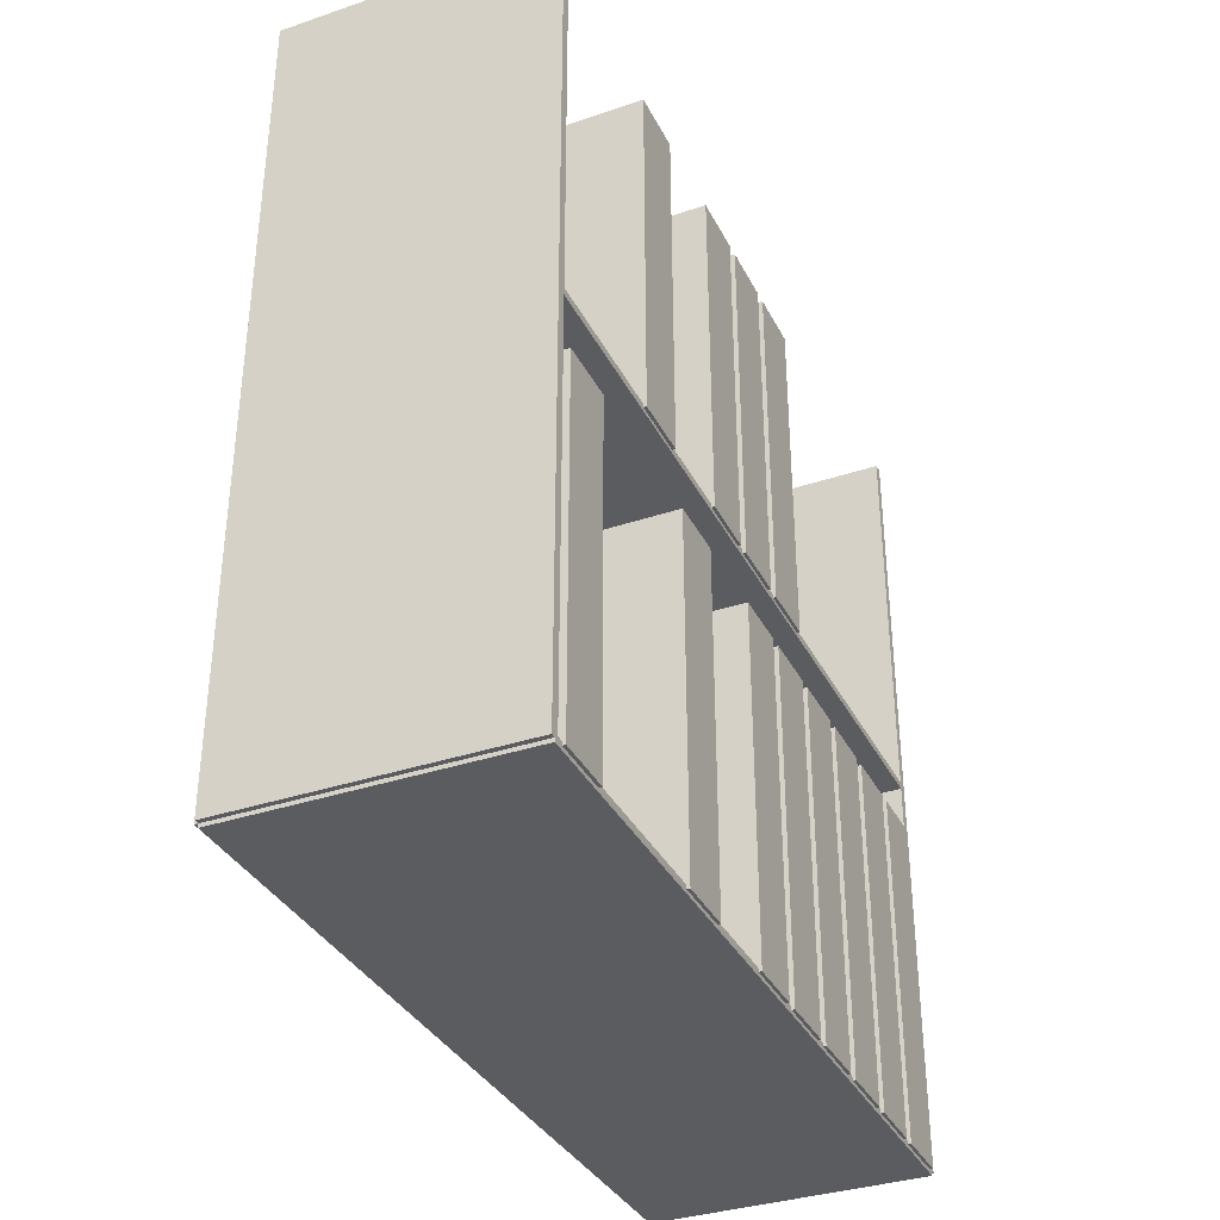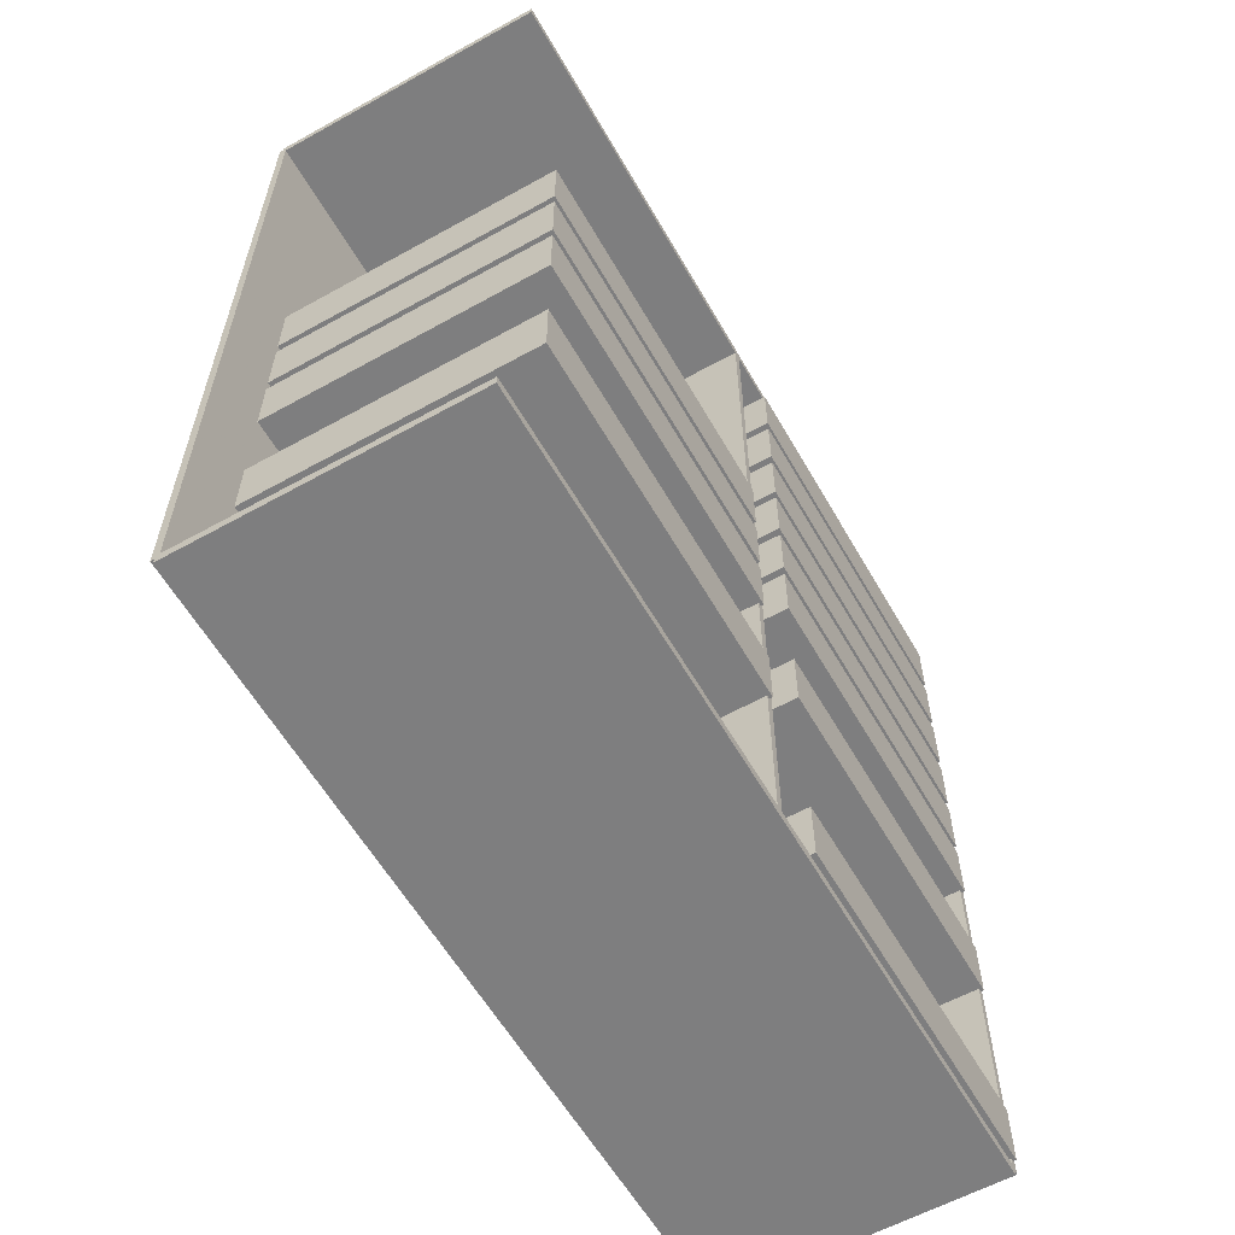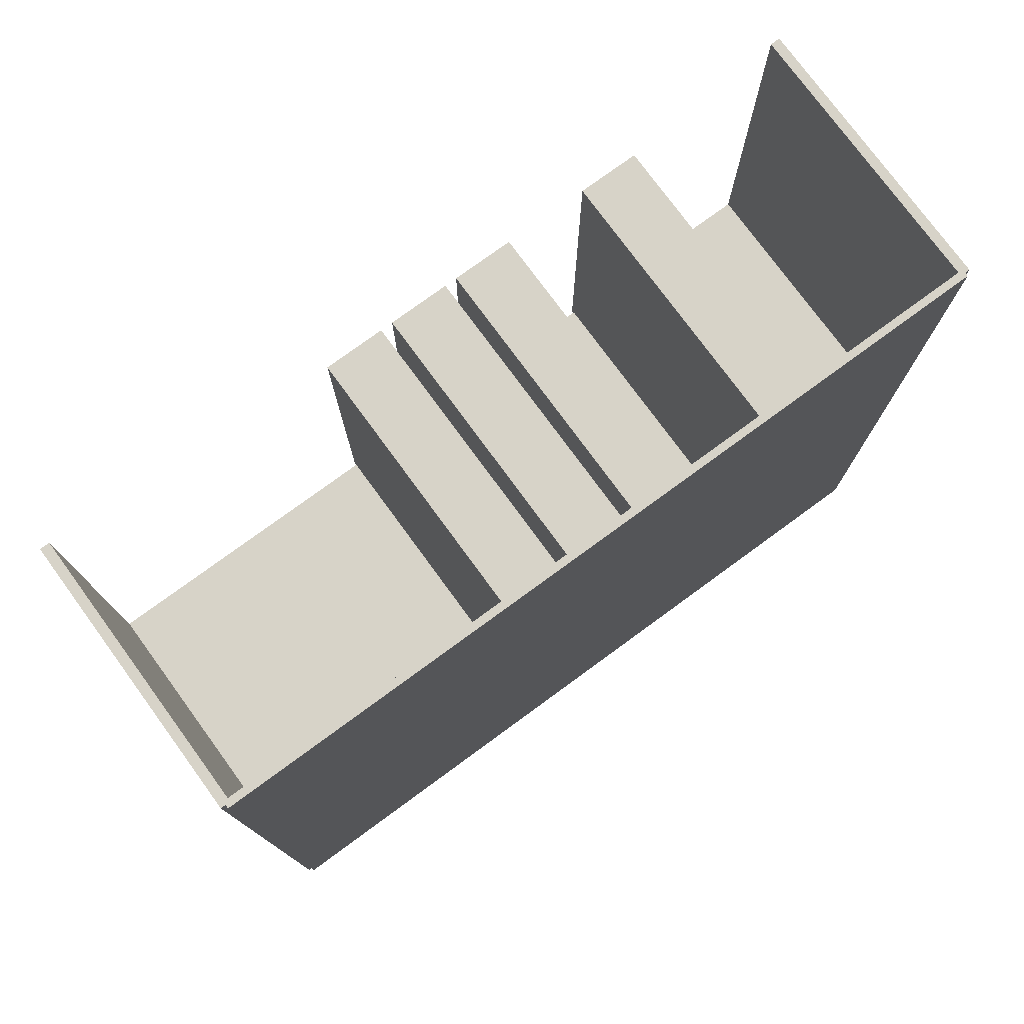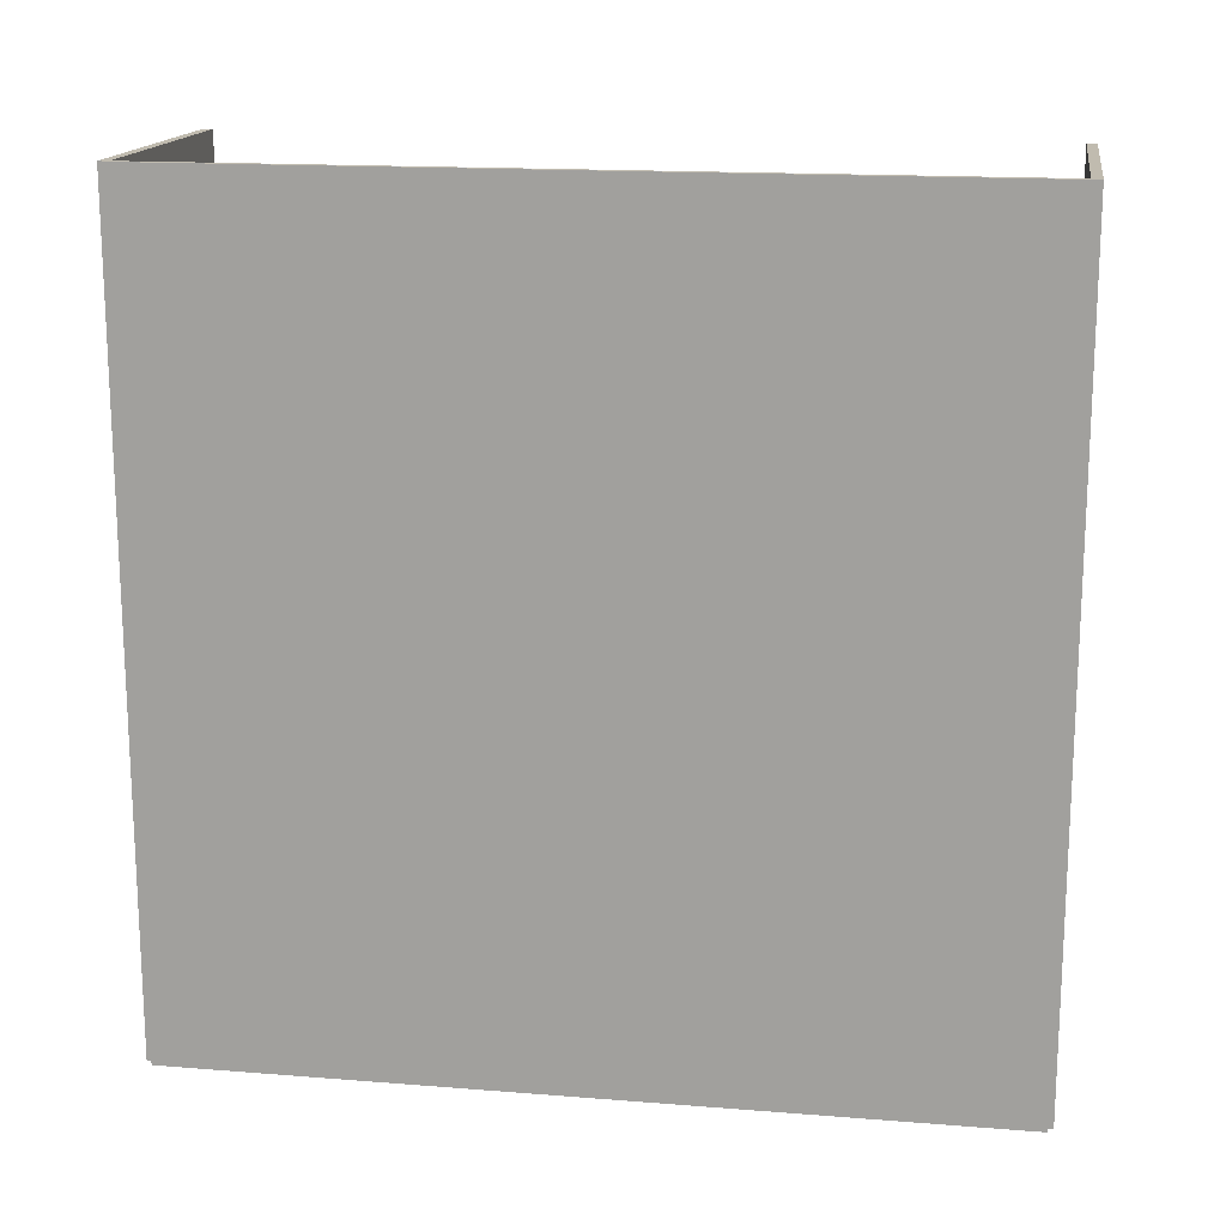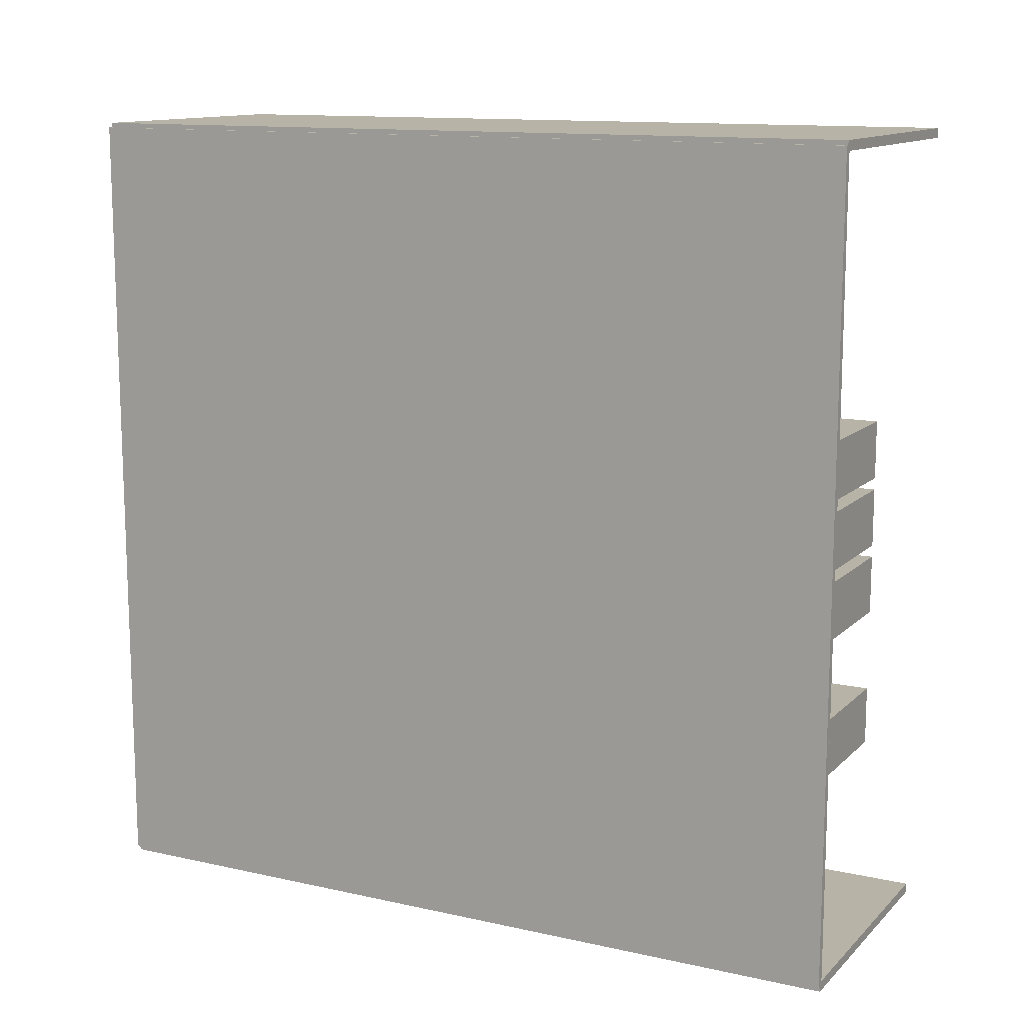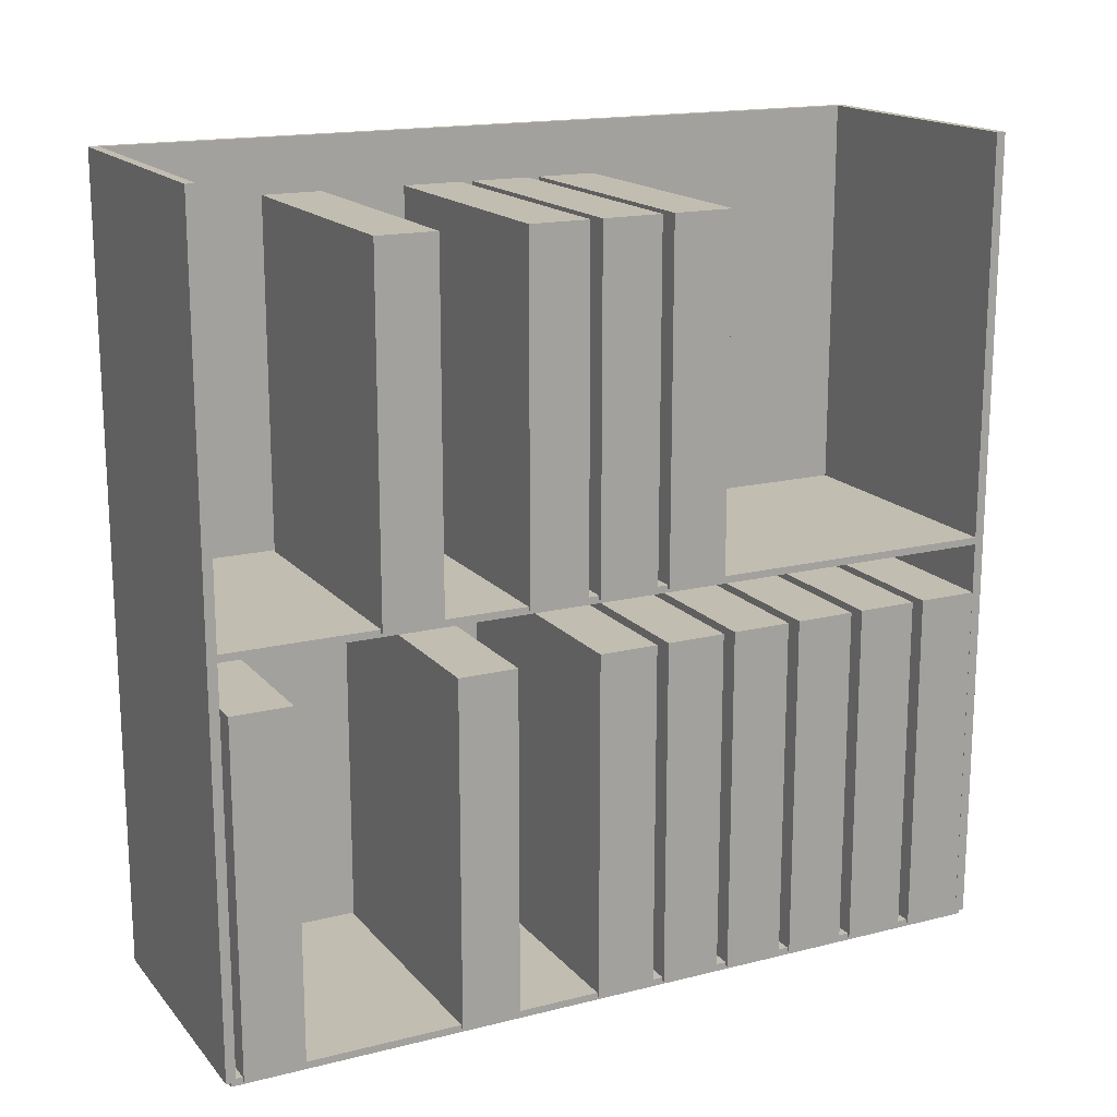
<metadata>
{"format":"obj","ext":"obj","renderer":"f3d","projection":"perspective","resolution":1024,"background":"white","views":[{"elev":-35.2,"azim":24.1,"up":"+Z"},{"elev":-59.4,"azim":29.7,"up":"+Y"},{"elev":76.9,"azim":-126.2,"up":"+Z"},{"elev":16.1,"azim":-80.7,"up":"+Z"},{"elev":12.6,"azim":-62.7,"up":"+Y"},{"elev":16.8,"azim":63.2,"up":"+Z"}]}
</metadata>
<code>
v -0.09834 -0.2844 -0.002587
v -0.09834 -0.2844 0.002587
v -0.09834 0.2844 -0.002587
v -0.09834 0.2844 0.002587
v 0.09834 -0.2844 -0.002587
v 0.09834 -0.2844 0.002587
v 0.09834 0.2844 -0.002587
v 0.09834 0.2844 0.002587
v -0.09575 -0.2844 0
v -0.1009 -0.2844 0
v -0.09575 0.2844 0
v -0.1009 0.2844 0
v -0.09575 -0.2844 0.5734
v -0.1009 -0.2844 0.5734
v -0.09575 0.2844 0.5734
v -0.1009 0.2844 0.5734
v -0.09834 -0.2844 0.2841
v -0.09834 -0.2844 0.2893
v -0.09834 0.2844 0.2841
v -0.09834 0.2844 0.2893
v 0.09834 -0.2844 0.2841
v 0.09834 -0.2844 0.2893
v 0.09834 0.2844 0.2841
v 0.09834 0.2844 0.2893
v -0.09834 0.281 0.5734
v -0.09834 0.2878 0.5734
v -0.09834 0.281 0
v -0.09834 0.2878 0
v 0.09834 0.281 0.5734
v 0.09834 0.2878 0.5734
v 0.09834 0.281 0
v 0.09834 0.2878 0
v -0.09834 -0.281 0
v -0.09834 -0.2878 0
v -0.09834 -0.281 0.5734
v -0.09834 -0.2878 0.5734
v 0.09834 -0.281 0
v 0.09834 -0.2878 0
v 0.09834 -0.281 0.5734
v 0.09834 -0.2878 0.5734
v -0.09316 0.2792 0
v -0.09316 0.2366 0
v -0.09316 0.2792 0.2493
v -0.09316 0.2366 0.2493
v 0.1005 0.2792 0
v 0.1005 0.2366 0
v 0.1005 0.2792 0.2493
v 0.1005 0.2366 0.2493
v -0.09316 0.2279 0
v -0.09316 0.1853 0
v -0.09316 0.2279 0.2493
v -0.09316 0.1853 0.2493
v 0.1005 0.2279 0
v 0.1005 0.1853 0
v 0.1005 0.2279 0.2493
v 0.1005 0.1853 0.2493
v -0.09316 0.1766 0
v -0.09316 0.134 0
v -0.09316 0.1766 0.2493
v -0.09316 0.134 0.2493
v 0.1005 0.1766 0
v 0.1005 0.134 0
v 0.1005 0.1766 0.2493
v 0.1005 0.134 0.2493
v -0.09316 0.1253 0
v -0.09316 0.08269 0
v -0.09316 0.1253 0.2493
v -0.09316 0.08269 0.2493
v 0.1005 0.1253 0
v 0.1005 0.08269 0
v 0.1005 0.1253 0.2493
v 0.1005 0.08269 0.2493
v -0.09316 0.07402 0
v -0.09316 0.03139 0
v -0.09316 0.07402 0.2493
v -0.09316 0.03139 0.2493
v 0.1005 0.07402 0
v 0.1005 0.03139 0
v 0.1005 0.07402 0.2493
v 0.1005 0.03139 0.2493
v -0.09316 0.02272 0
v -0.09316 -0.0199 0
v -0.09316 0.02272 0.2493
v -0.09316 -0.0199 0.2493
v 0.1005 0.02272 0
v 0.1005 -0.0199 0
v 0.1005 0.02272 0.2493
v 0.1005 -0.0199 0.2493
v -0.09316 -0.07987 0
v -0.09316 -0.1225 0
v -0.09316 -0.07987 0.2493
v -0.09316 -0.1225 0.2493
v 0.1005 -0.07987 0
v 0.1005 -0.1225 0
v 0.1005 -0.07987 0.2493
v 0.1005 -0.1225 0.2493
v -0.09316 -0.2338 0
v -0.09316 -0.2764 0
v -0.09316 -0.2338 0.2493
v -0.09316 -0.2764 0.2493
v 0.1005 -0.2338 0
v 0.1005 -0.2764 0
v 0.1005 -0.2338 0.2493
v 0.1005 -0.2764 0.2493
v -0.09316 0.07402 0.2867
v -0.09316 0.03139 0.2867
v -0.09316 0.07402 0.536
v -0.09316 0.03139 0.536
v 0.1005 0.07402 0.2867
v 0.1005 0.03139 0.2867
v 0.1005 0.07402 0.536
v 0.1005 0.03139 0.536
v -0.09316 0.02272 0.2867
v -0.09316 -0.0199 0.2867
v -0.09316 0.02272 0.536
v -0.09316 -0.0199 0.536
v 0.1005 0.02272 0.2867
v 0.1005 -0.0199 0.2867
v 0.1005 0.02272 0.536
v 0.1005 -0.0199 0.536
v -0.09316 -0.02857 0.2867
v -0.09316 -0.0712 0.2867
v -0.09316 -0.02857 0.536
v -0.09316 -0.0712 0.536
v 0.1005 -0.02857 0.2867
v 0.1005 -0.0712 0.2867
v 0.1005 -0.02857 0.536
v 0.1005 -0.0712 0.536
v -0.09316 -0.1312 0.2867
v -0.09316 -0.1738 0.2867
v -0.09316 -0.1312 0.536
v -0.09316 -0.1738 0.536
v 0.1005 -0.1312 0.2867
v 0.1005 -0.1738 0.2867
v 0.1005 -0.1312 0.536
v 0.1005 -0.1738 0.536
f 2 4 1
f 5 2 1
f 1 4 3
f 3 5 1
f 2 8 4
f 6 2 5
f 6 8 2
f 4 8 3
f 7 5 3
f 3 8 7
f 7 6 5
f 8 6 7
f 10 12 9
f 13 10 9
f 9 12 11
f 11 13 9
f 10 16 12
f 14 10 13
f 14 16 10
f 12 16 11
f 15 13 11
f 11 16 15
f 15 14 13
f 16 14 15
f 18 20 17
f 21 18 17
f 17 20 19
f 19 21 17
f 18 24 20
f 22 18 21
f 22 24 18
f 20 24 19
f 23 21 19
f 19 24 23
f 23 22 21
f 24 22 23
f 26 28 25
f 29 26 25
f 25 28 27
f 27 29 25
f 26 32 28
f 30 26 29
f 30 32 26
f 28 32 27
f 31 29 27
f 27 32 31
f 31 30 29
f 32 30 31
f 34 36 33
f 37 34 33
f 33 36 35
f 35 37 33
f 34 40 36
f 38 34 37
f 38 40 34
f 36 40 35
f 39 37 35
f 35 40 39
f 39 38 37
f 40 38 39
f 42 44 41
f 45 42 41
f 41 44 43
f 43 45 41
f 42 48 44
f 46 42 45
f 46 48 42
f 44 48 43
f 47 45 43
f 43 48 47
f 47 46 45
f 48 46 47
f 50 52 49
f 53 50 49
f 49 52 51
f 51 53 49
f 50 56 52
f 54 50 53
f 54 56 50
f 52 56 51
f 55 53 51
f 51 56 55
f 55 54 53
f 56 54 55
f 58 60 57
f 61 58 57
f 57 60 59
f 59 61 57
f 58 64 60
f 62 58 61
f 62 64 58
f 60 64 59
f 63 61 59
f 59 64 63
f 63 62 61
f 64 62 63
f 66 68 65
f 69 66 65
f 65 68 67
f 67 69 65
f 66 72 68
f 70 66 69
f 70 72 66
f 68 72 67
f 71 69 67
f 67 72 71
f 71 70 69
f 72 70 71
f 74 76 73
f 77 74 73
f 73 76 75
f 75 77 73
f 74 80 76
f 78 74 77
f 78 80 74
f 76 80 75
f 79 77 75
f 75 80 79
f 79 78 77
f 80 78 79
f 82 84 81
f 85 82 81
f 81 84 83
f 83 85 81
f 82 88 84
f 86 82 85
f 86 88 82
f 84 88 83
f 87 85 83
f 83 88 87
f 87 86 85
f 88 86 87
f 90 92 89
f 93 90 89
f 89 92 91
f 91 93 89
f 90 96 92
f 94 90 93
f 94 96 90
f 92 96 91
f 95 93 91
f 91 96 95
f 95 94 93
f 96 94 95
f 98 100 97
f 101 98 97
f 97 100 99
f 99 101 97
f 98 104 100
f 102 98 101
f 102 104 98
f 100 104 99
f 103 101 99
f 99 104 103
f 103 102 101
f 104 102 103
f 106 108 105
f 109 106 105
f 105 108 107
f 107 109 105
f 106 112 108
f 110 106 109
f 110 112 106
f 108 112 107
f 111 109 107
f 107 112 111
f 111 110 109
f 112 110 111
f 114 116 113
f 117 114 113
f 113 116 115
f 115 117 113
f 114 120 116
f 118 114 117
f 118 120 114
f 116 120 115
f 119 117 115
f 115 120 119
f 119 118 117
f 120 118 119
f 122 124 121
f 125 122 121
f 121 124 123
f 123 125 121
f 122 128 124
f 126 122 125
f 126 128 122
f 124 128 123
f 127 125 123
f 123 128 127
f 127 126 125
f 128 126 127
f 130 132 129
f 133 130 129
f 129 132 131
f 131 133 129
f 130 136 132
f 134 130 133
f 134 136 130
f 132 136 131
f 135 133 131
f 131 136 135
f 135 134 133
f 136 134 135

</code>
